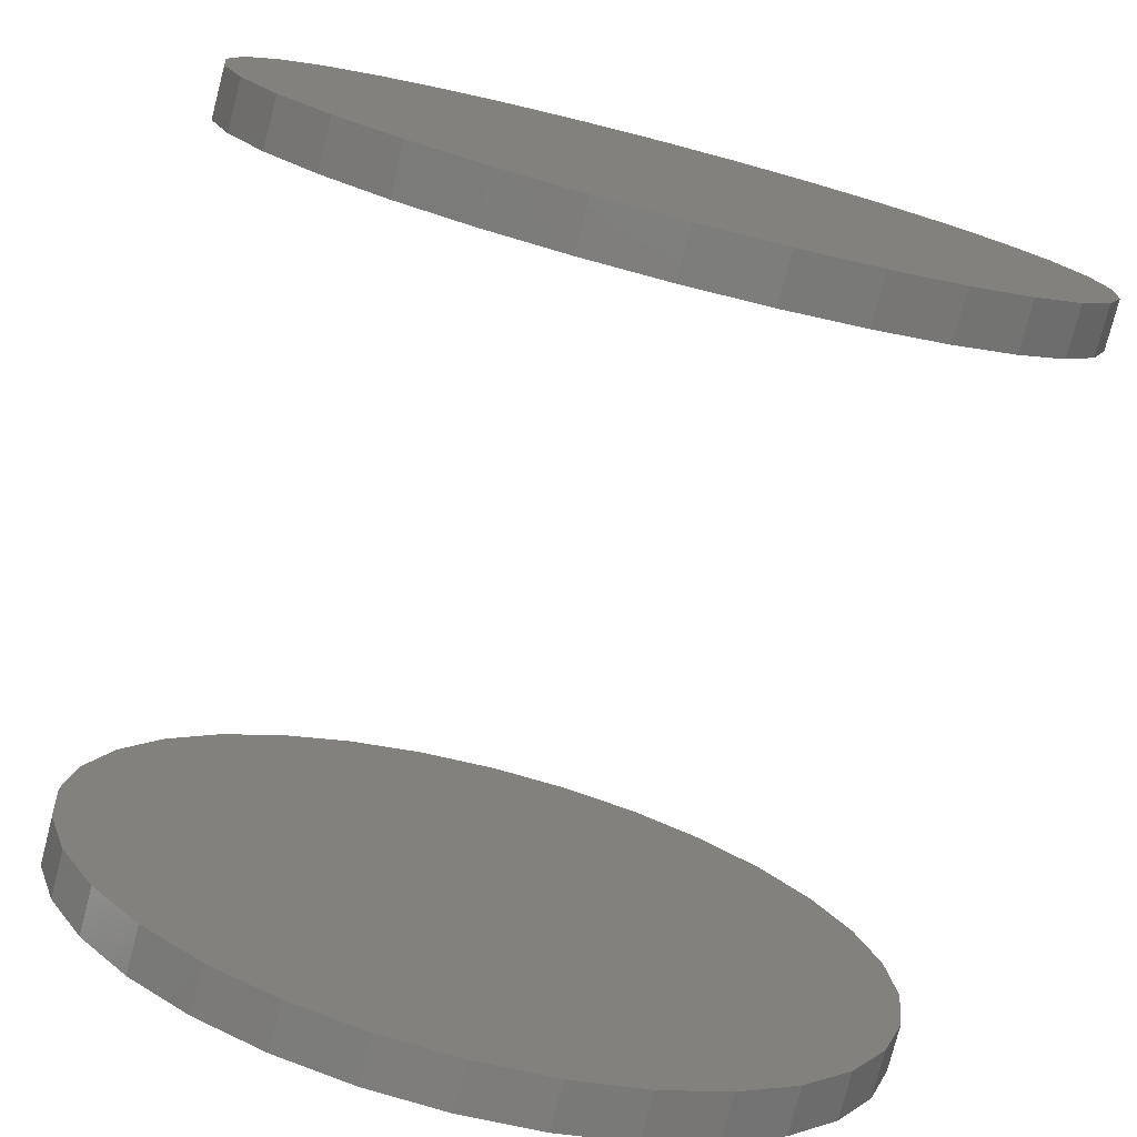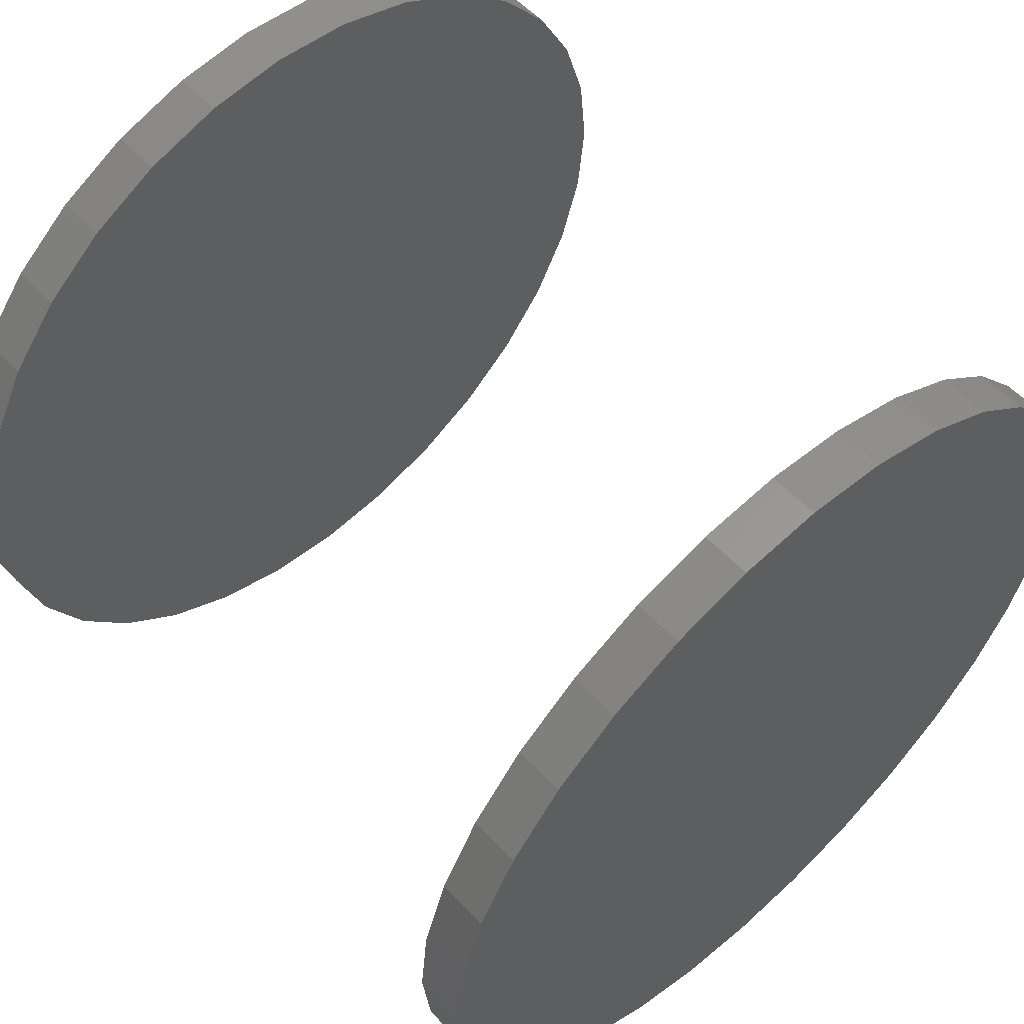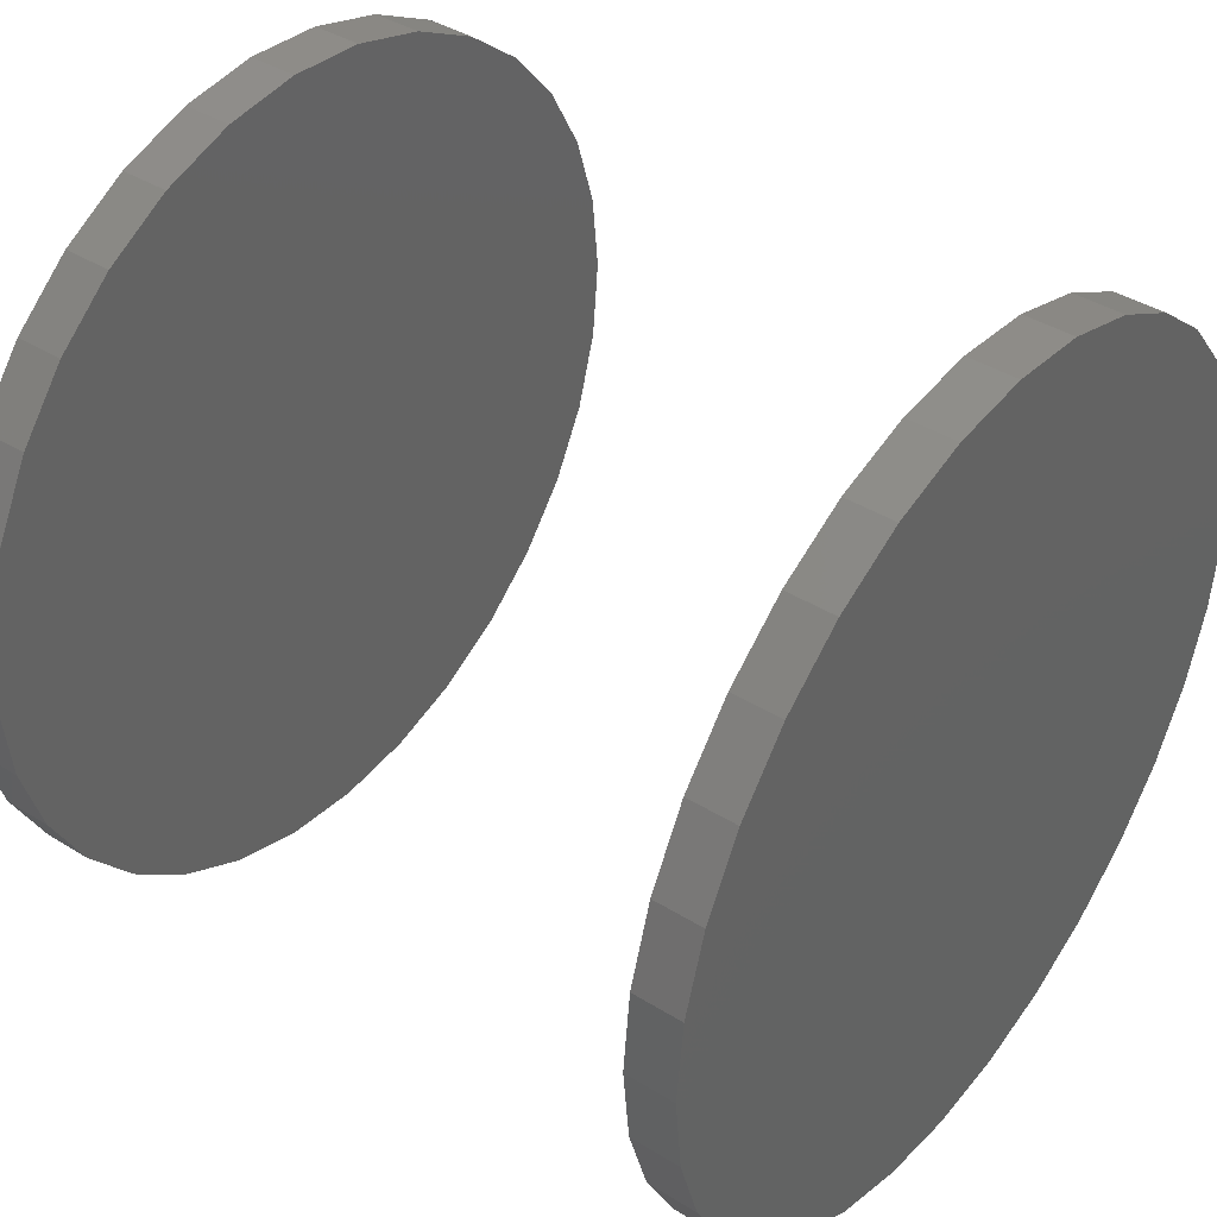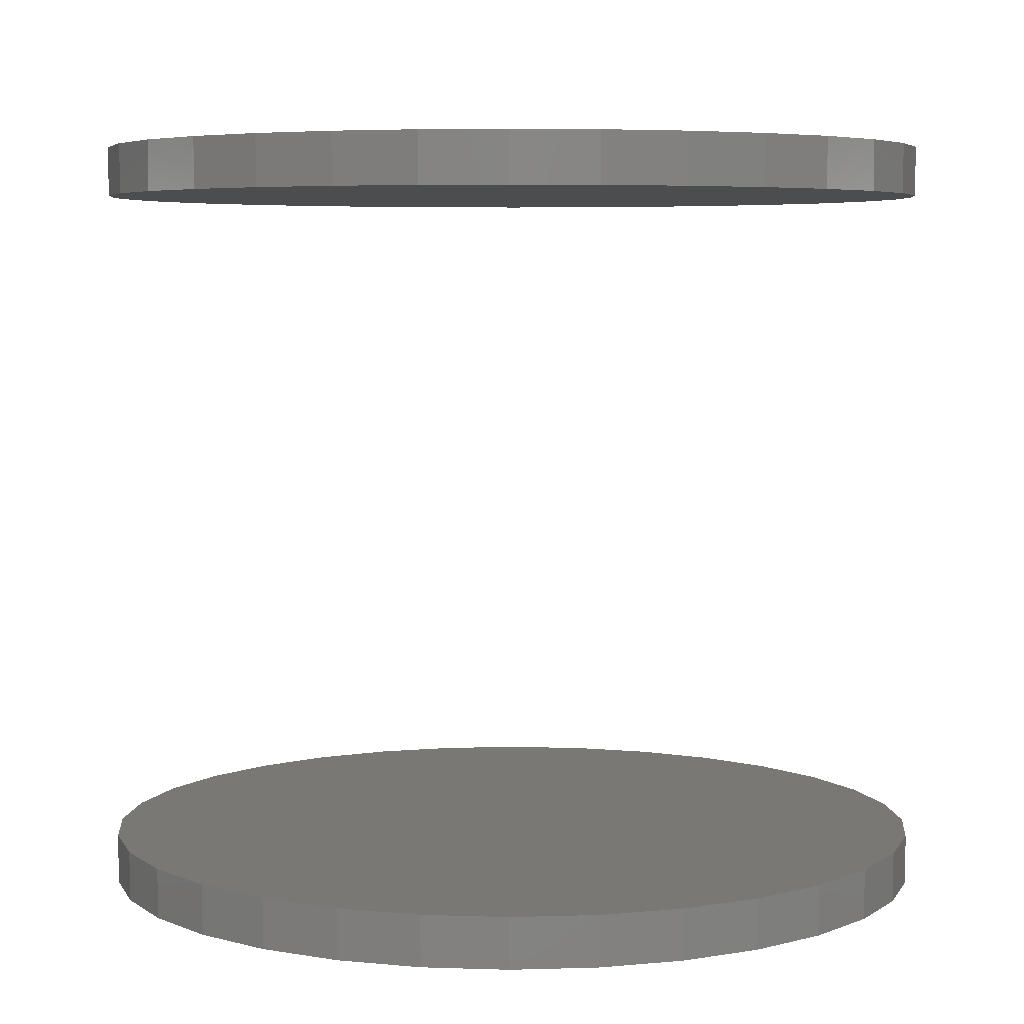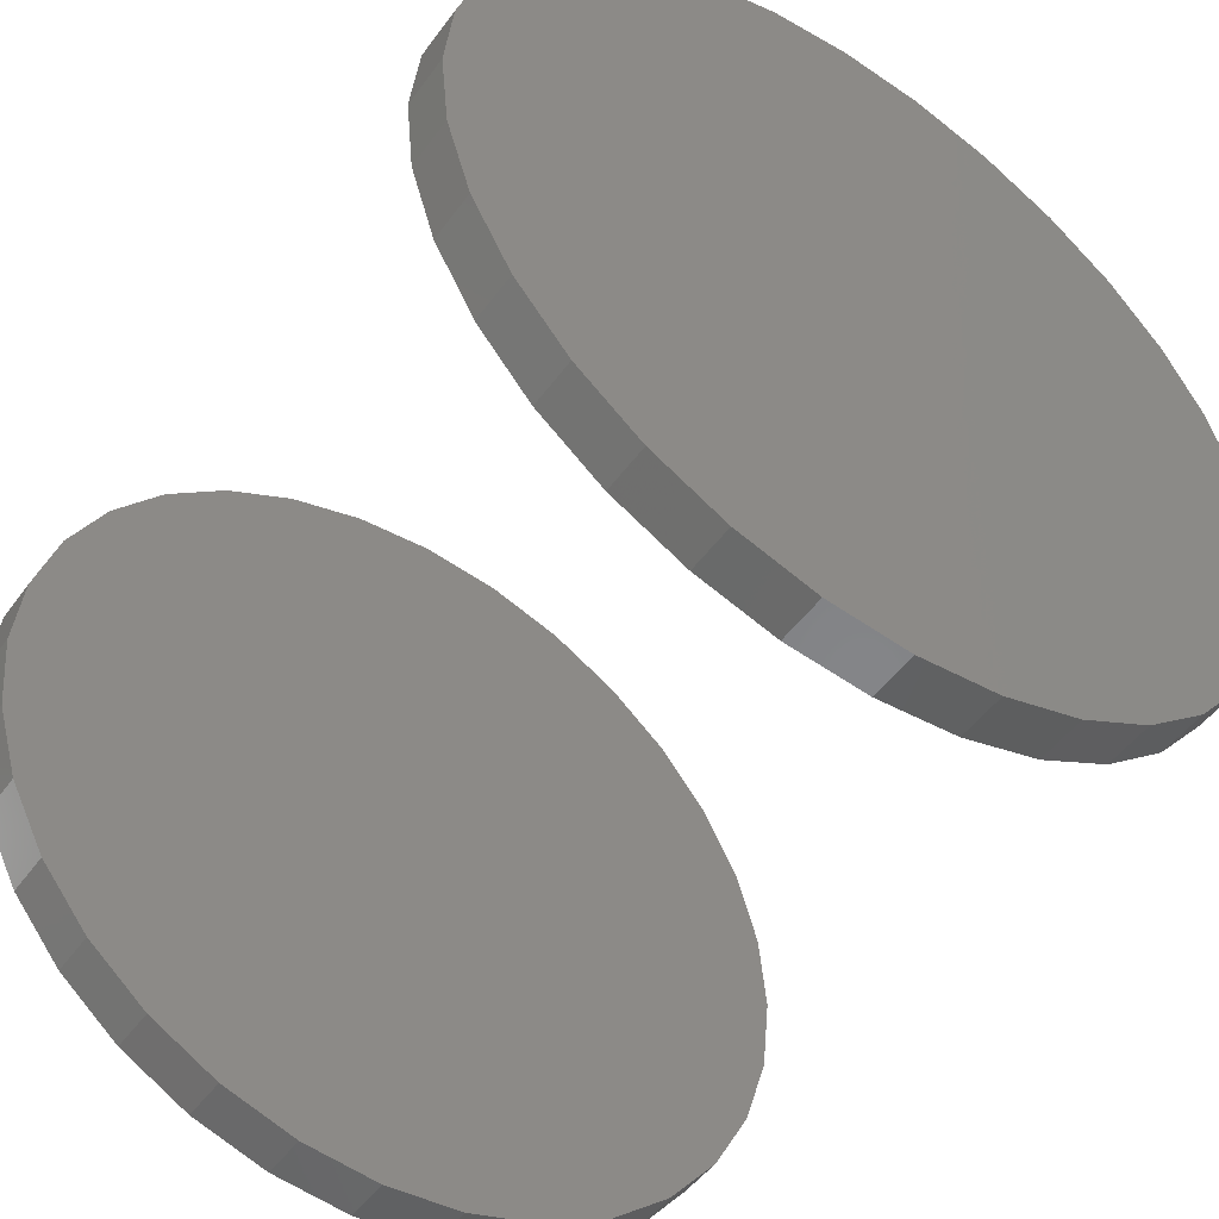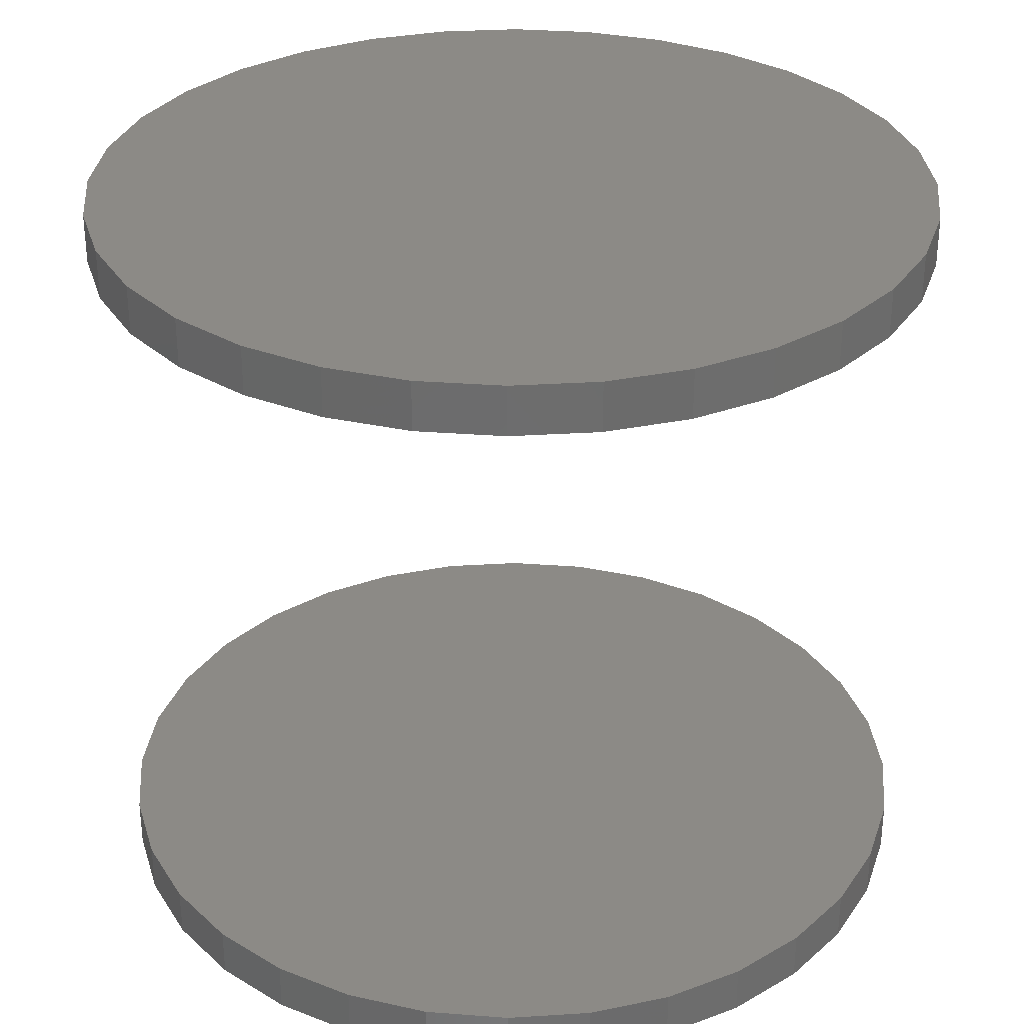
<metadata>
{"format":"stl","ext":"stl","renderer":"f3d","projection":"perspective","resolution":1024,"background":"white","views":[{"elev":-77.3,"azim":165.5,"up":"+Z"},{"elev":56.3,"azim":137.4,"up":"+Z"},{"elev":40.6,"azim":-52.8,"up":"+Z"},{"elev":5.4,"azim":135.3,"up":"+Y"},{"elev":-49.7,"azim":-34.7,"up":"+Z"},{"elev":31.4,"azim":-78.2,"up":"+Y"}]}
</metadata>
<code>
# stl→obj: 128 verts, 248 faces
v -0.1315 -0.2188 0.003947
v -0.1315 -0.2344 0.003947
v -0.1289 -0.2188 0.02994
v -0.1289 -0.2344 0.02994
v -0.1214 -0.2188 0.05493
v -0.1214 -0.2344 0.05493
v -0.109 -0.2188 0.07796
v -0.109 -0.2344 0.07796
v -0.09248 -0.2188 0.09815
v -0.09248 -0.2344 0.09815
v -0.07229 -0.2188 0.1147
v -0.07229 -0.2344 0.1147
v -0.04926 -0.2188 0.127
v -0.04926 -0.2344 0.127
v -0.02426 -0.2188 0.1346
v -0.02426 -0.2344 0.1346
v 0.001727 -0.2188 0.1372
v 0.001727 -0.2344 0.1372
v 0.02772 -0.2188 0.1346
v 0.02772 -0.2344 0.1346
v 0.05271 -0.2188 0.127
v 0.05271 -0.2344 0.127
v 0.07574 -0.2188 0.1147
v 0.07574 -0.2344 0.1147
v 0.09593 -0.2188 0.09815
v 0.09593 -0.2344 0.09815
v 0.1125 -0.2188 0.07796
v 0.1125 -0.2344 0.07796
v 0.1248 -0.2188 0.05493
v 0.1248 -0.2344 0.05493
v 0.1324 -0.2188 0.02994
v 0.1324 -0.2344 0.02994
v 0.135 -0.2188 0.003947
v 0.135 -0.2344 0.003947
v -0.1315 0.007812 0.003947
v -0.1315 -0.007812 0.003947
v -0.1289 0.007812 0.02994
v -0.1289 -0.007812 0.02994
v -0.1214 0.007812 0.05493
v -0.1214 -0.007812 0.05493
v -0.109 0.007812 0.07796
v -0.109 -0.007812 0.07796
v -0.09248 0.007812 0.09815
v -0.09248 -0.007812 0.09815
v -0.07229 0.007812 0.1147
v -0.07229 -0.007812 0.1147
v -0.04926 0.007812 0.127
v -0.04926 -0.007812 0.127
v -0.02426 0.007812 0.1346
v -0.02426 -0.007812 0.1346
v 0.001727 0.007812 0.1372
v 0.001727 -0.007812 0.1372
v 0.02772 0.007812 0.1346
v 0.02772 -0.007812 0.1346
v 0.05271 0.007812 0.127
v 0.05271 -0.007812 0.127
v 0.07574 0.007812 0.1147
v 0.07574 -0.007812 0.1147
v 0.09593 0.007812 0.09815
v 0.09593 -0.007812 0.09815
v 0.1125 0.007812 0.07796
v 0.1125 -0.007812 0.07796
v 0.1248 0.007812 0.05493
v 0.1248 -0.007812 0.05493
v 0.1324 0.007812 0.02994
v 0.1324 -0.007812 0.02994
v 0.135 0.007812 0.003947
v 0.135 -0.007812 0.003947
v 0.1324 -0.2188 -0.02204
v 0.1324 -0.2344 -0.02204
v 0.1248 -0.2188 -0.04704
v 0.1248 -0.2344 -0.04704
v 0.1125 -0.2188 -0.07007
v 0.1125 -0.2344 -0.07007
v 0.09593 -0.2188 -0.09026
v 0.09593 -0.2344 -0.09026
v 0.07574 -0.2188 -0.1068
v 0.07574 -0.2344 -0.1068
v 0.05271 -0.2188 -0.1191
v 0.05271 -0.2344 -0.1191
v 0.02772 -0.2188 -0.1267
v 0.02772 -0.2344 -0.1267
v 0.001727 -0.2188 -0.1293
v 0.001727 -0.2344 -0.1293
v -0.02426 -0.2188 -0.1267
v -0.02426 -0.2344 -0.1267
v -0.04926 -0.2188 -0.1191
v -0.04926 -0.2344 -0.1191
v -0.07229 -0.2188 -0.1068
v -0.07229 -0.2344 -0.1068
v -0.09248 -0.2188 -0.09026
v -0.09248 -0.2344 -0.09026
v -0.109 -0.2188 -0.07007
v -0.109 -0.2344 -0.07007
v -0.1214 -0.2188 -0.04704
v -0.1214 -0.2344 -0.04704
v -0.1289 -0.2188 -0.02204
v -0.1289 -0.2344 -0.02204
v 0.1324 0.007812 -0.02204
v 0.1324 -0.007812 -0.02204
v 0.1248 0.007812 -0.04704
v 0.1248 -0.007812 -0.04704
v 0.1125 0.007812 -0.07007
v 0.1125 -0.007812 -0.07007
v 0.09593 0.007812 -0.09026
v 0.09593 -0.007812 -0.09026
v 0.07574 0.007812 -0.1068
v 0.07574 -0.007812 -0.1068
v 0.05271 0.007812 -0.1191
v 0.05271 -0.007812 -0.1191
v 0.02772 0.007812 -0.1267
v 0.02772 -0.007812 -0.1267
v 0.001727 0.007812 -0.1293
v 0.001727 -0.007812 -0.1293
v -0.02426 0.007812 -0.1267
v -0.02426 -0.007812 -0.1267
v -0.04926 0.007812 -0.1191
v -0.04926 -0.007812 -0.1191
v -0.07229 0.007812 -0.1068
v -0.07229 -0.007812 -0.1068
v -0.09248 0.007812 -0.09026
v -0.09248 -0.007812 -0.09026
v -0.109 0.007812 -0.07007
v -0.109 -0.007812 -0.07007
v -0.1214 0.007812 -0.04704
v -0.1214 -0.007812 -0.04704
v -0.1289 0.007812 -0.02204
v -0.1289 -0.007812 -0.02204
f 1 2 3
f 3 2 4
f 3 4 5
f 5 4 6
f 5 6 7
f 7 6 8
f 7 8 9
f 9 8 10
f 9 10 11
f 11 10 12
f 11 12 13
f 13 12 14
f 13 14 15
f 15 14 16
f 15 16 17
f 17 16 18
f 17 18 19
f 19 18 20
f 19 20 21
f 21 20 22
f 21 22 23
f 23 22 24
f 23 24 25
f 25 24 26
f 25 26 27
f 27 26 28
f 27 28 29
f 29 28 30
f 29 30 31
f 31 30 32
f 31 32 33
f 33 32 34
f 35 36 37
f 37 36 38
f 37 38 39
f 39 38 40
f 39 40 41
f 41 40 42
f 41 42 43
f 43 42 44
f 43 44 45
f 45 44 46
f 45 46 47
f 47 46 48
f 47 48 49
f 49 48 50
f 49 50 51
f 51 50 52
f 51 52 53
f 53 52 54
f 53 54 55
f 55 54 56
f 55 56 57
f 57 56 58
f 57 58 59
f 59 58 60
f 59 60 61
f 61 60 62
f 61 62 63
f 63 62 64
f 63 64 65
f 65 64 66
f 65 66 67
f 67 66 68
f 33 34 69
f 69 34 70
f 69 70 71
f 71 70 72
f 71 72 73
f 73 72 74
f 73 74 75
f 75 74 76
f 75 76 77
f 77 76 78
f 77 78 79
f 79 78 80
f 79 80 81
f 81 80 82
f 81 82 83
f 83 82 84
f 83 84 85
f 85 84 86
f 85 86 87
f 87 86 88
f 87 88 89
f 89 88 90
f 89 90 91
f 91 90 92
f 91 92 93
f 93 92 94
f 93 94 95
f 95 94 96
f 95 96 97
f 97 96 98
f 97 98 1
f 1 98 2
f 67 68 99
f 99 68 100
f 99 100 101
f 101 100 102
f 101 102 103
f 103 102 104
f 103 104 105
f 105 104 106
f 105 106 107
f 107 106 108
f 107 108 109
f 109 108 110
f 109 110 111
f 111 110 112
f 111 112 113
f 113 112 114
f 113 114 115
f 115 114 116
f 115 116 117
f 117 116 118
f 117 118 119
f 119 118 120
f 119 120 121
f 121 120 122
f 121 122 123
f 123 122 124
f 123 124 125
f 125 124 126
f 125 126 127
f 127 126 128
f 127 128 35
f 35 128 36
f 50 54 52
f 54 50 48
f 54 48 56
f 56 48 46
f 56 46 58
f 108 118 110
f 110 118 116
f 110 116 112
f 112 116 114
f 58 46 60
f 60 46 44
f 60 44 62
f 62 44 42
f 62 42 64
f 64 42 40
f 64 40 66
f 66 40 38
f 66 38 68
f 68 38 36
f 68 36 100
f 100 36 128
f 100 128 102
f 102 128 126
f 102 126 104
f 104 126 124
f 104 124 106
f 106 124 122
f 106 122 108
f 108 122 120
f 108 120 118
f 17 19 15
f 13 15 19
f 21 13 19
f 11 13 21
f 23 11 21
f 79 87 77
f 85 87 79
f 81 85 79
f 83 85 81
f 87 89 77
f 77 89 91
f 77 91 75
f 75 91 93
f 75 93 73
f 73 93 95
f 73 95 71
f 71 95 97
f 71 97 69
f 69 97 1
f 69 1 33
f 33 1 3
f 33 3 31
f 31 3 5
f 31 5 29
f 29 5 7
f 29 7 27
f 27 7 9
f 27 9 25
f 25 9 11
f 25 11 23
f 51 53 49
f 47 49 53
f 55 47 53
f 45 47 55
f 57 45 55
f 109 117 107
f 115 117 109
f 111 115 109
f 113 115 111
f 117 119 107
f 107 119 121
f 107 121 105
f 105 121 123
f 105 123 103
f 103 123 125
f 103 125 101
f 101 125 127
f 101 127 99
f 99 127 35
f 99 35 67
f 67 35 37
f 67 37 65
f 65 37 39
f 65 39 63
f 63 39 41
f 63 41 61
f 61 41 43
f 61 43 59
f 59 43 45
f 59 45 57
f 16 20 18
f 20 16 14
f 20 14 22
f 22 14 12
f 22 12 24
f 78 88 80
f 80 88 86
f 80 86 82
f 82 86 84
f 24 12 26
f 26 12 10
f 26 10 28
f 28 10 8
f 28 8 30
f 30 8 6
f 30 6 32
f 32 6 4
f 32 4 34
f 34 4 2
f 34 2 70
f 70 2 98
f 70 98 72
f 72 98 96
f 72 96 74
f 74 96 94
f 74 94 76
f 76 94 92
f 76 92 78
f 78 92 90
f 78 90 88

</code>
